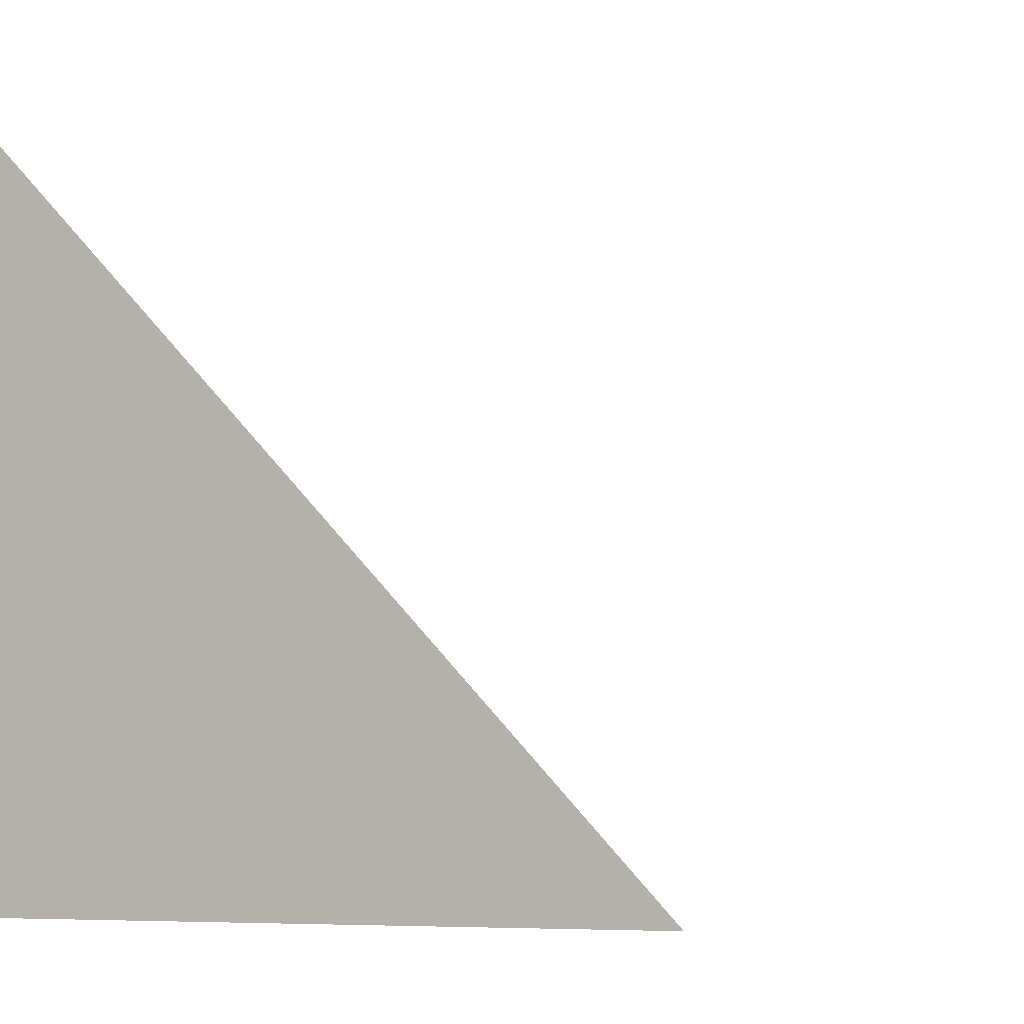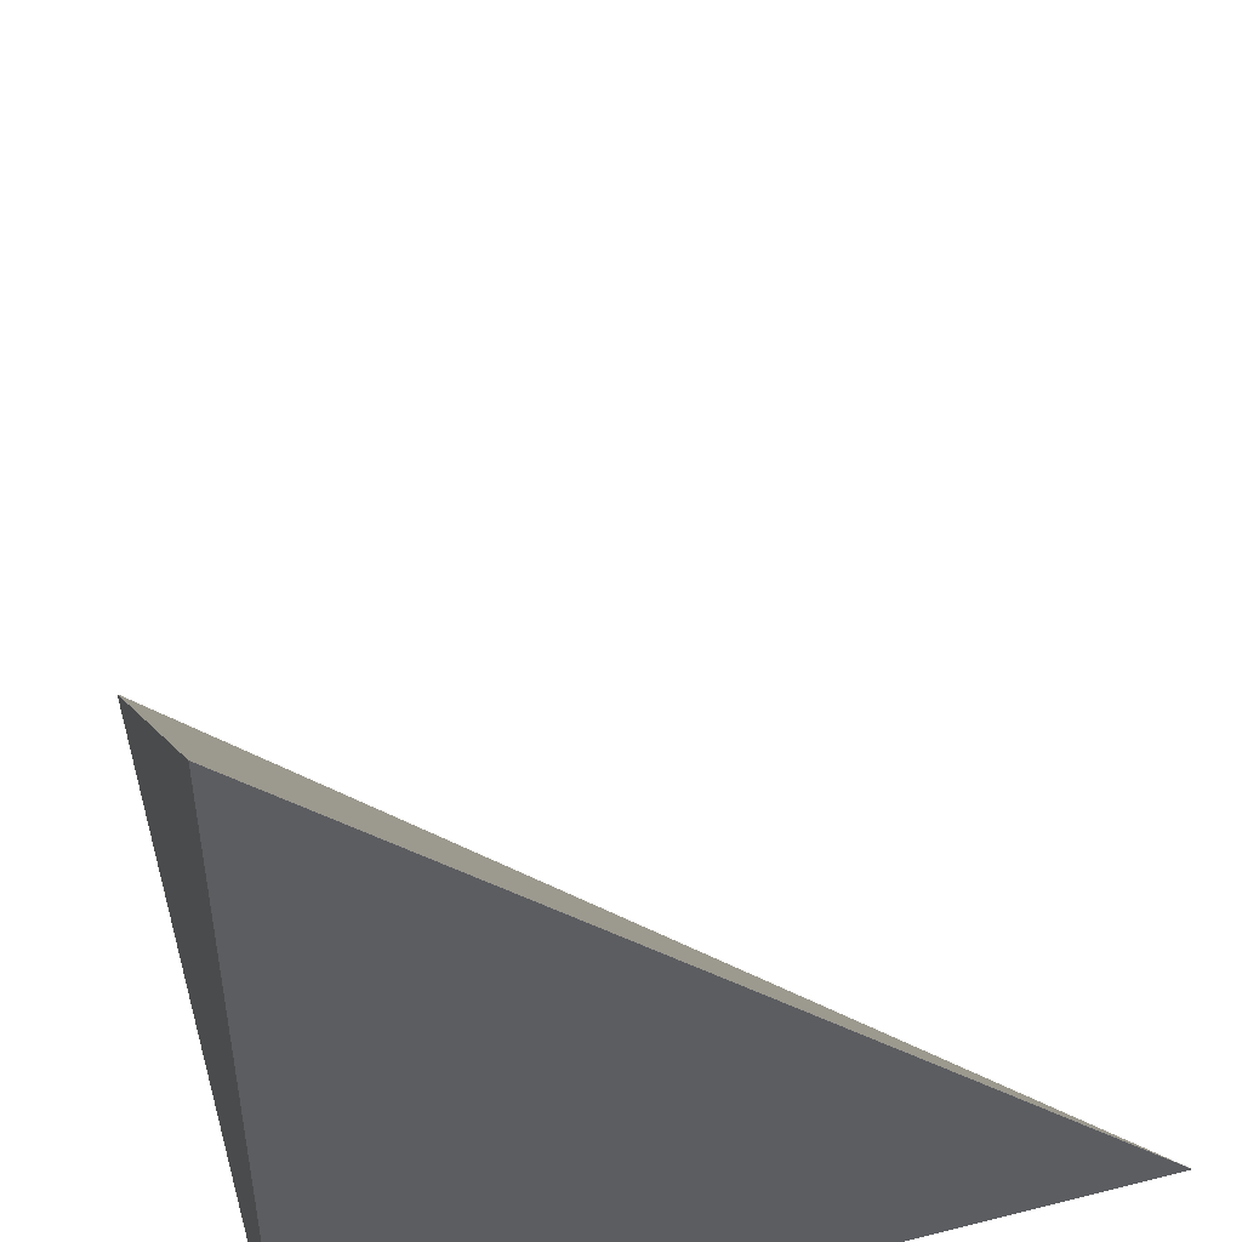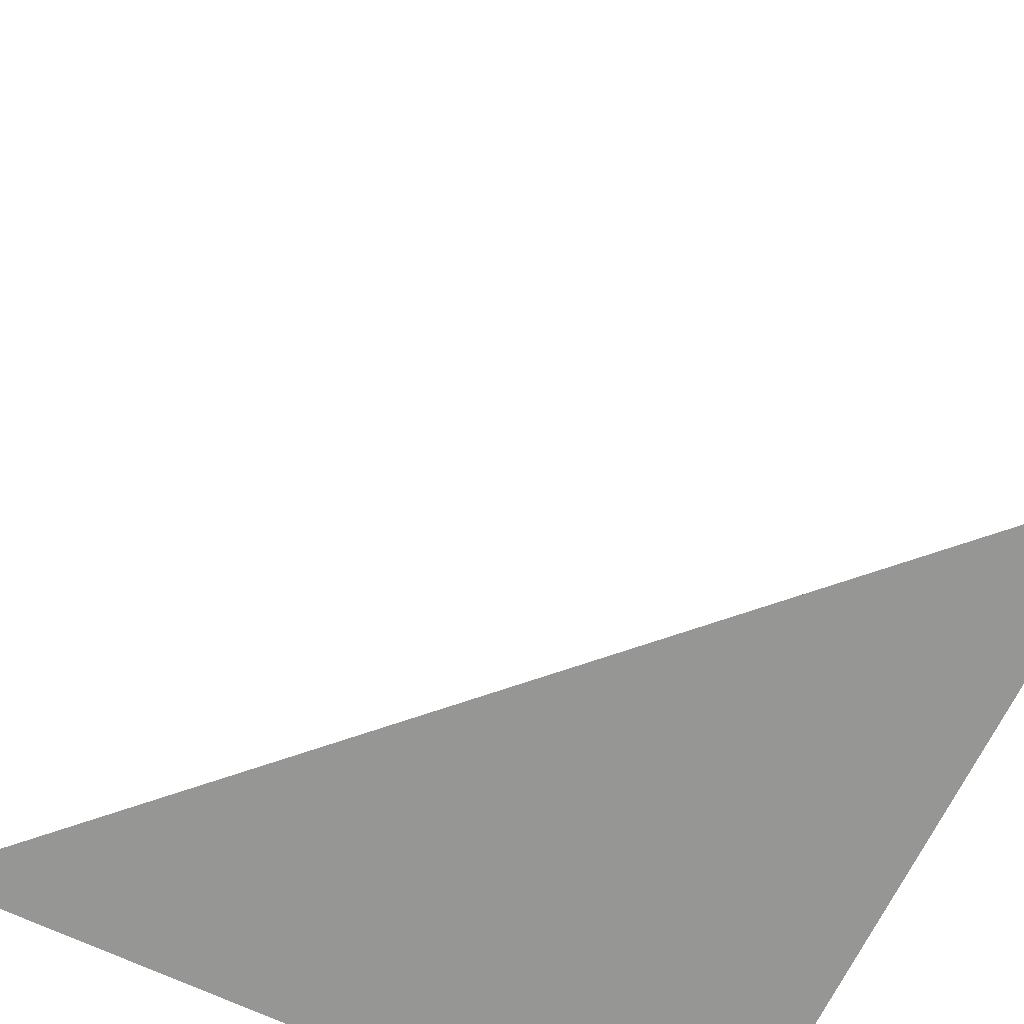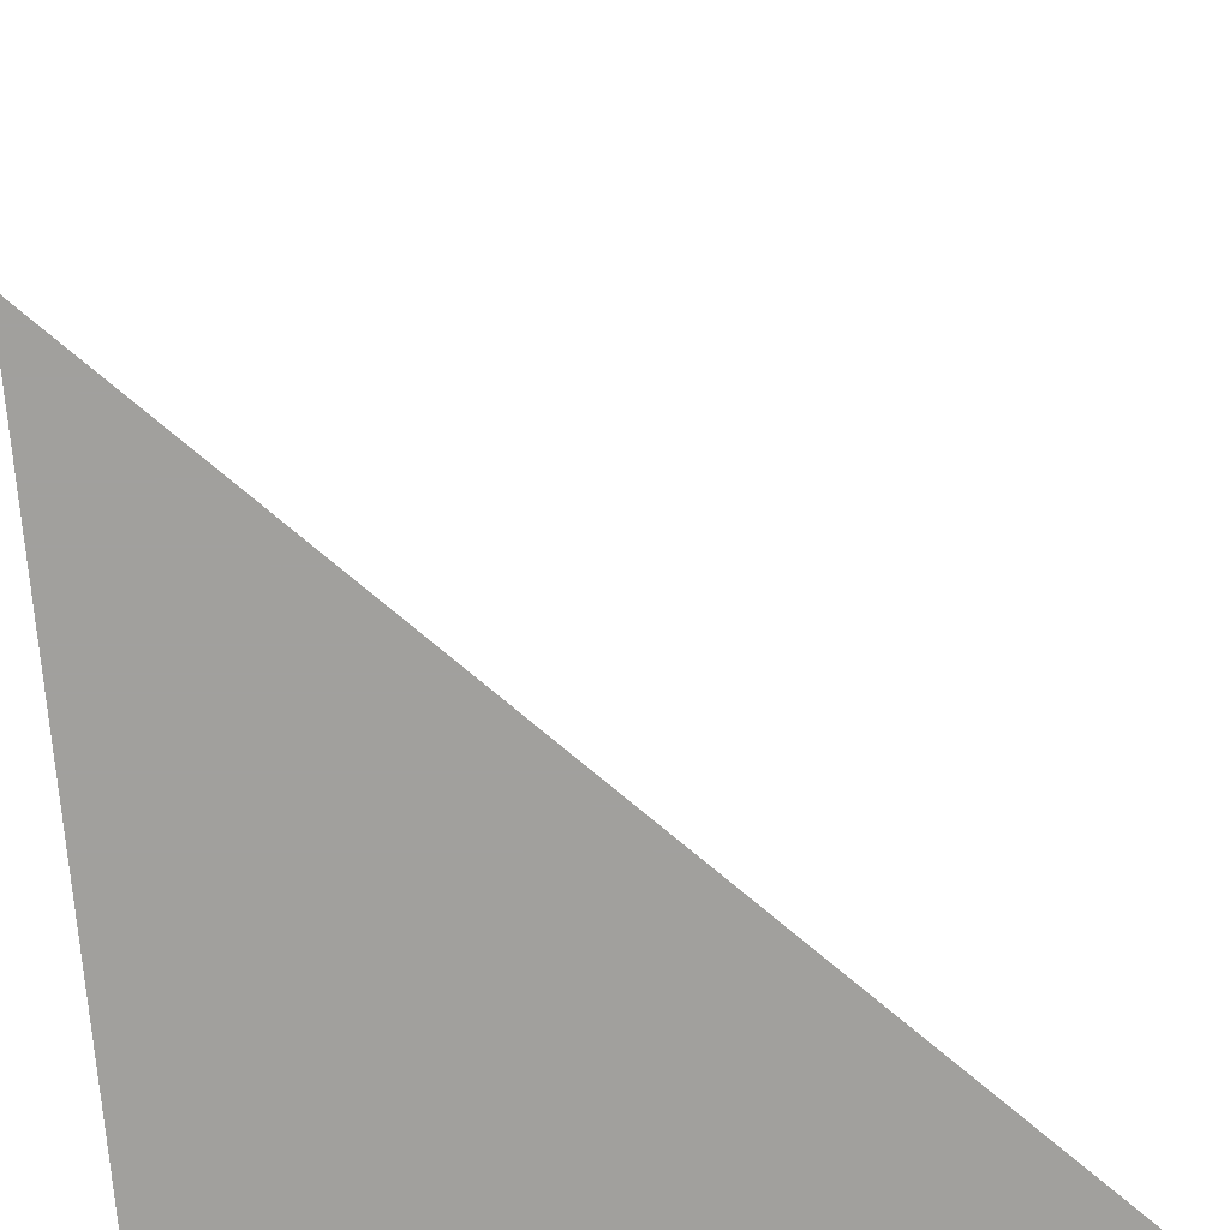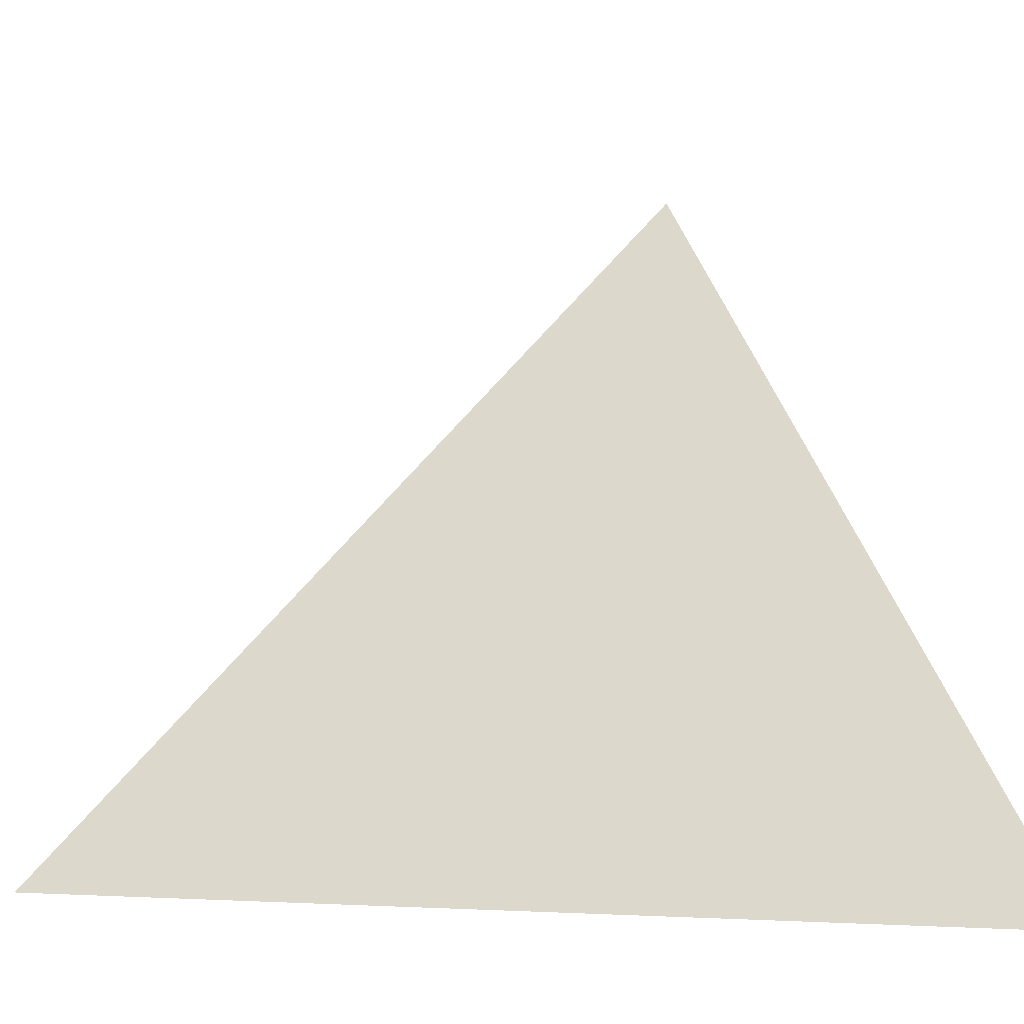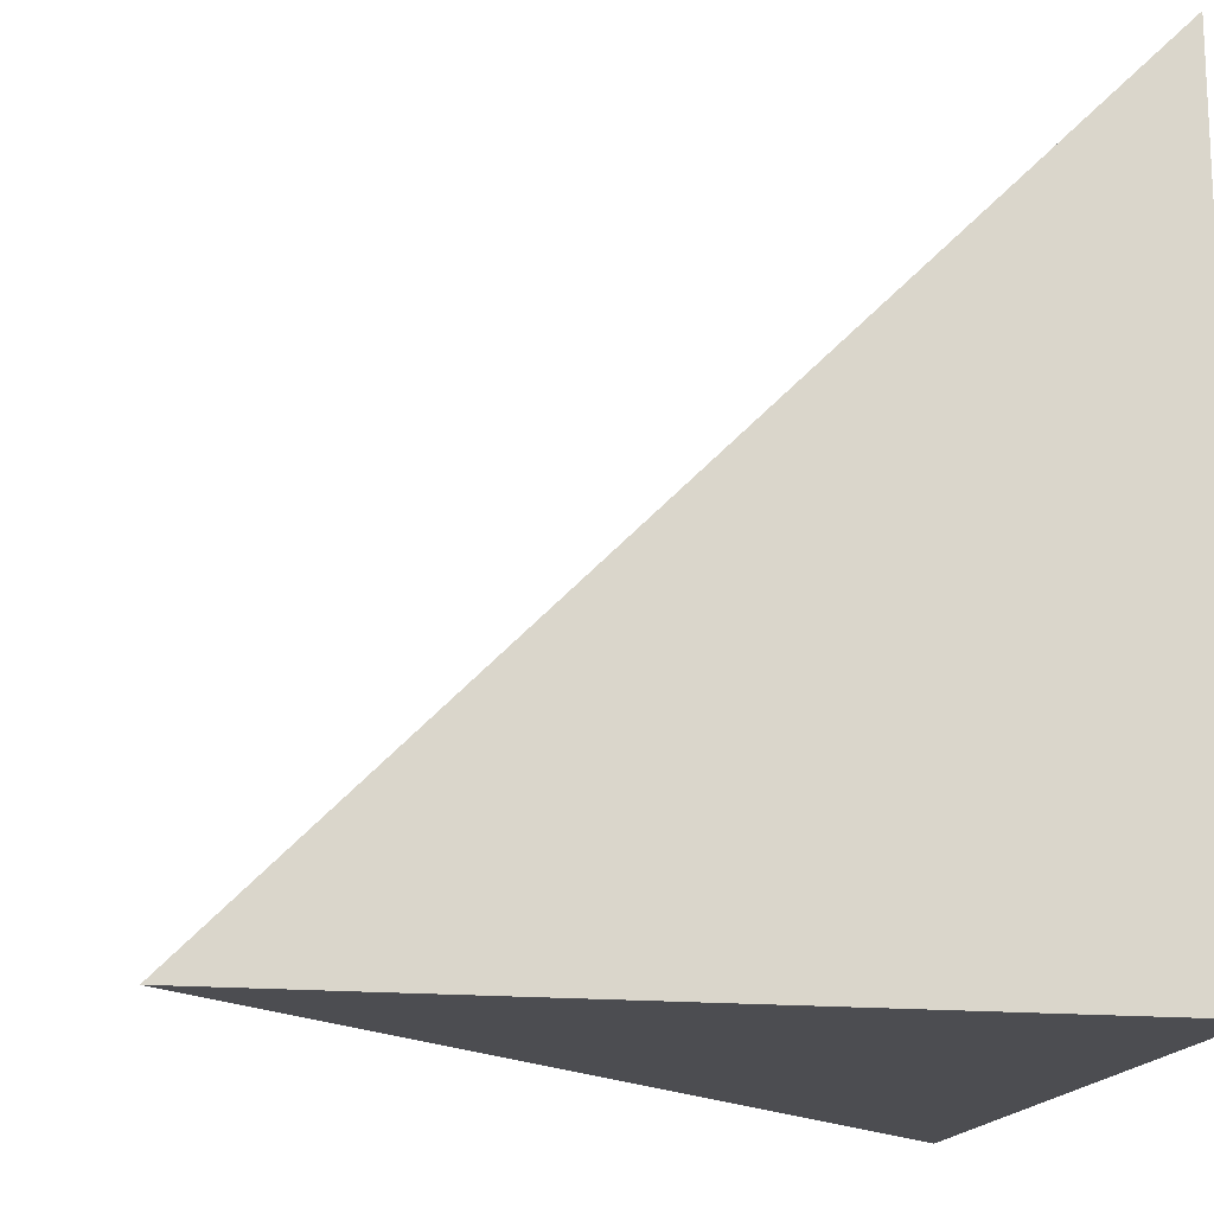
<metadata>
{"format":"obj","ext":"obj","renderer":"f3d","projection":"perspective","resolution":1024,"background":"white","views":[{"elev":-7.1,"azim":-58.8,"up":"+Y"},{"elev":47.0,"azim":-15.9,"up":"+Z"},{"elev":-67.7,"azim":154.4,"up":"+Z"},{"elev":-71.7,"azim":94.2,"up":"+Z"},{"elev":-2.6,"azim":154.4,"up":"+Z"},{"elev":-16.1,"azim":168.7,"up":"+Y"}]}
</metadata>
<code>
v 1 1 1
v 2 1 1
v 1 2 1
v 1 1 2
f 1 3 2
f 1 4 3
f 1 2 4
f 2 3 4

</code>
